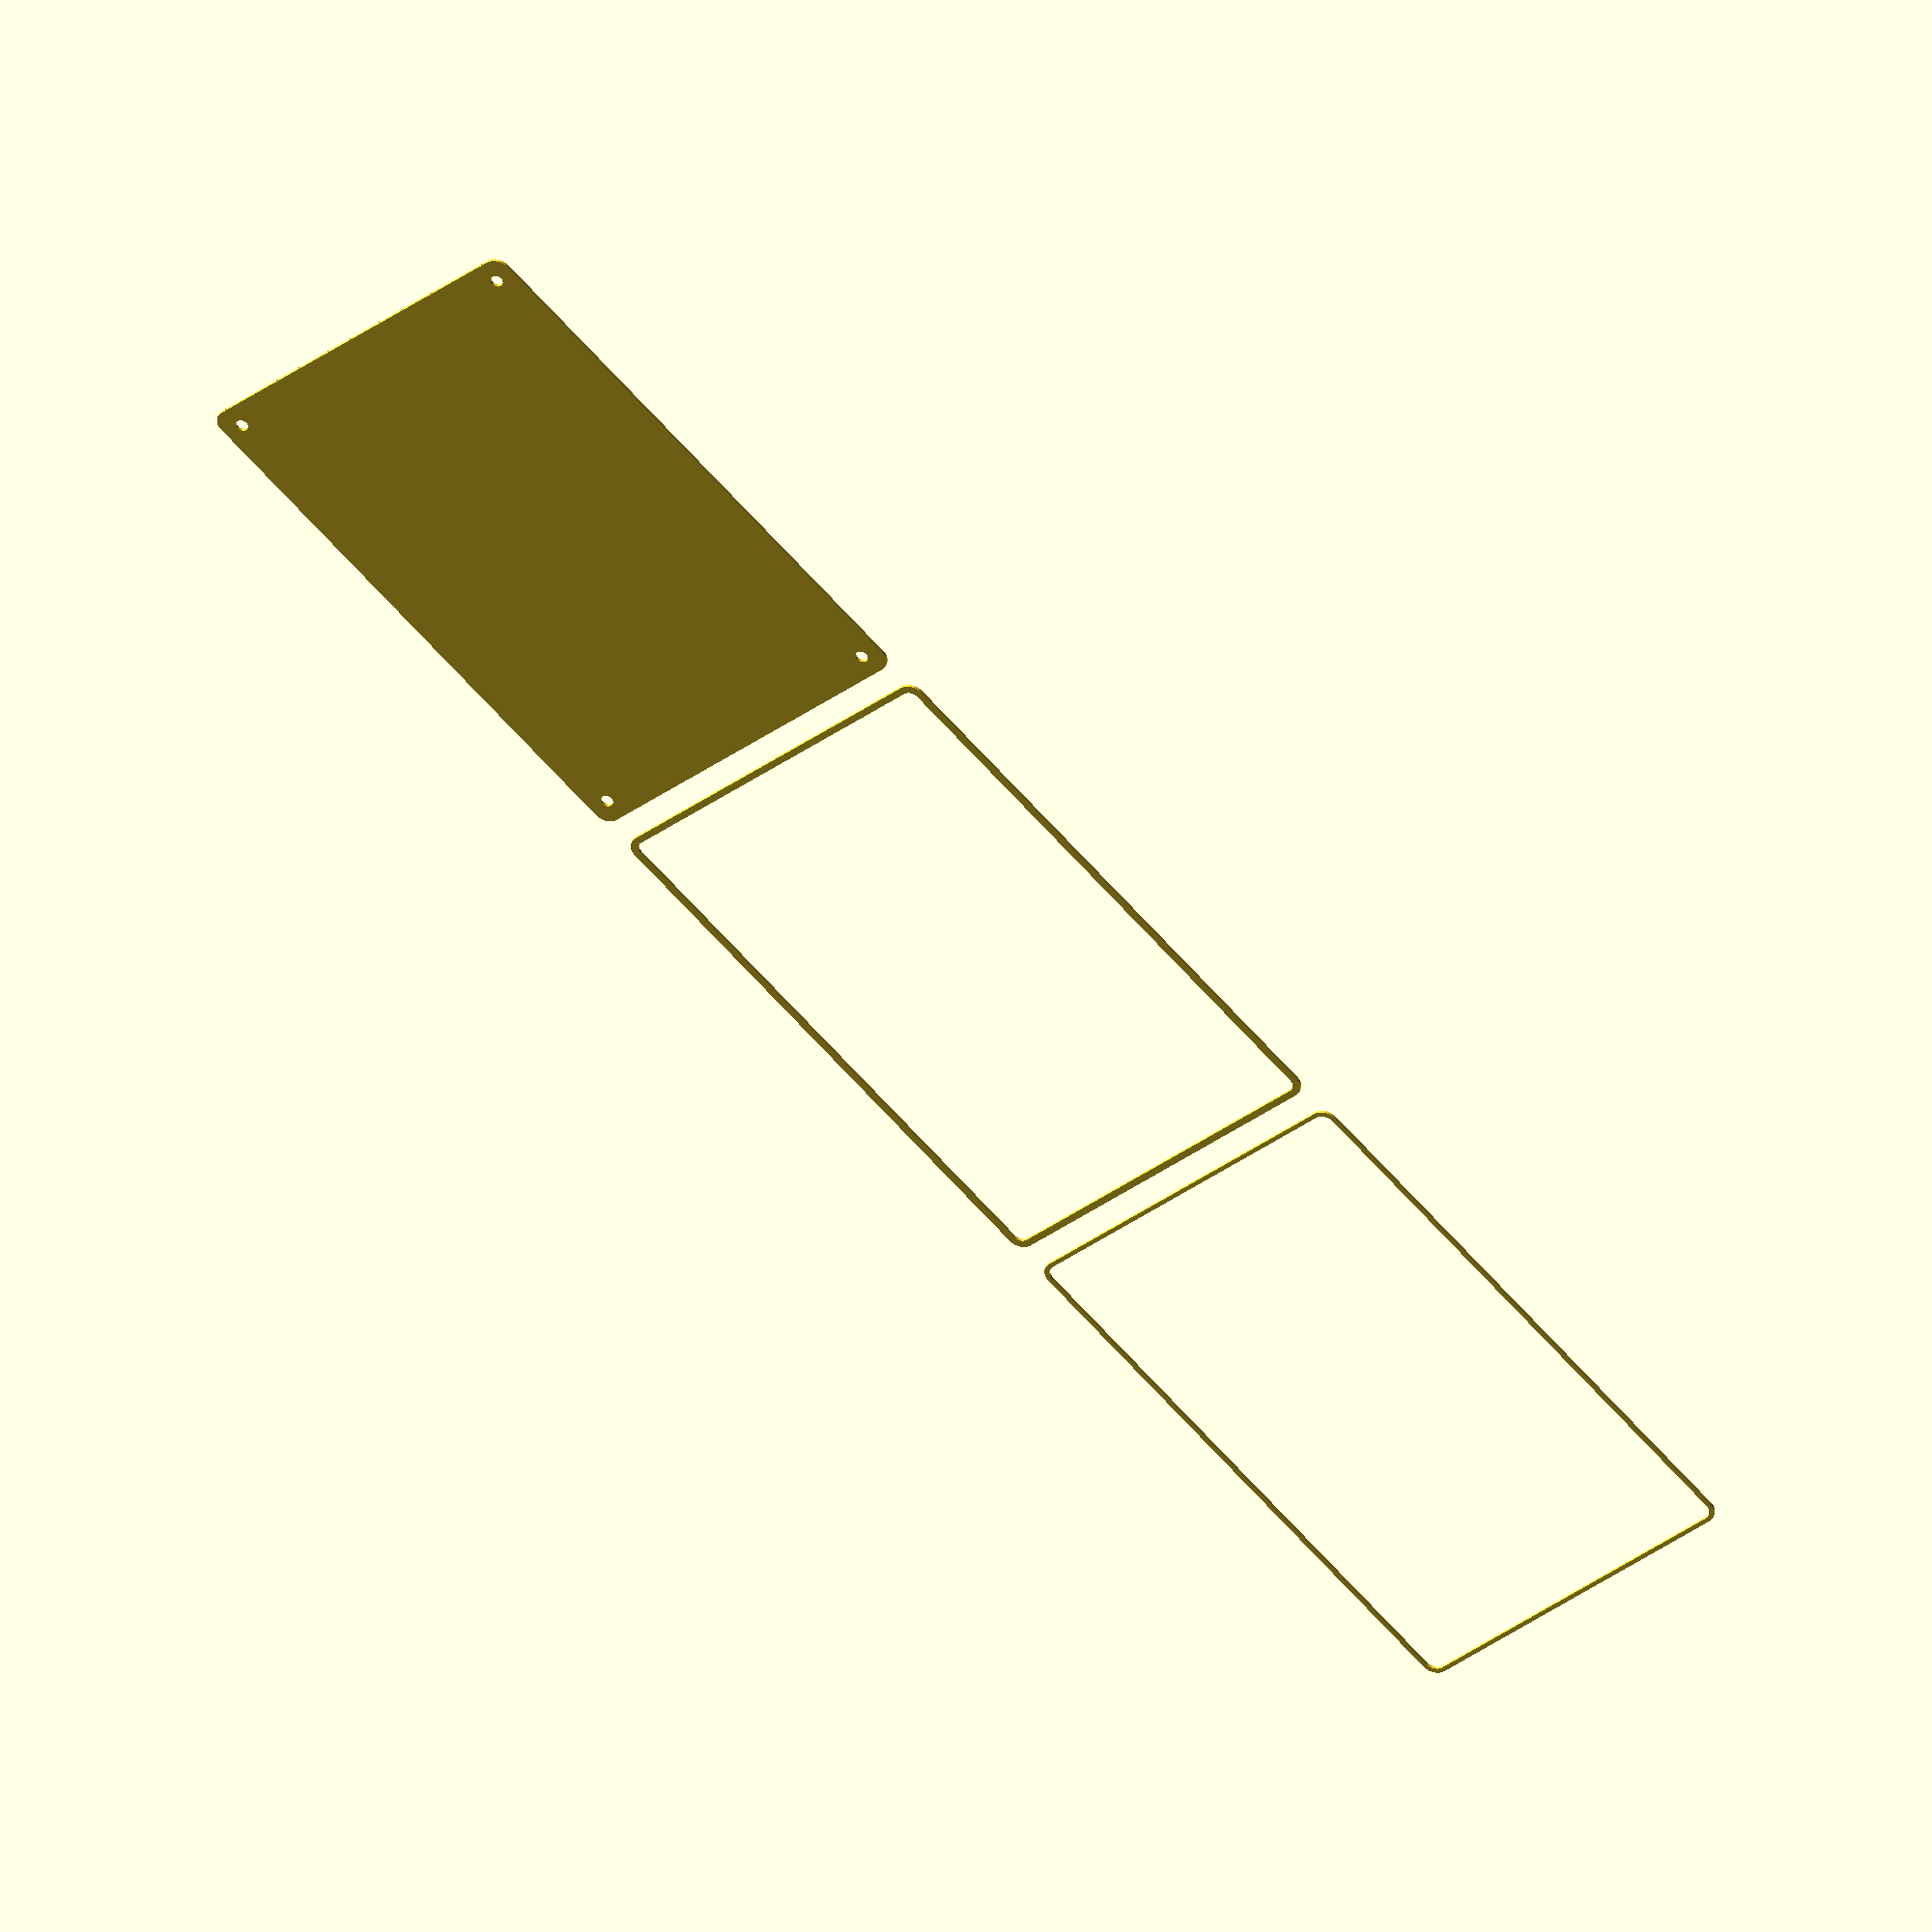
<openscad>
$fn = 50;


union() {
	translate(v = [0, 0, 0]) {
		projection() {
			intersection() {
				translate(v = [-500, -500, -7.5000000000]) {
					cube(size = [1000, 1000, 0.1000000000]);
				}
				difference() {
					union() {
						hull() {
							translate(v = [-62.5000000000, 92.5000000000, 0]) {
								cylinder(h = 18, r = 5);
							}
							translate(v = [62.5000000000, 92.5000000000, 0]) {
								cylinder(h = 18, r = 5);
							}
							translate(v = [-62.5000000000, -92.5000000000, 0]) {
								cylinder(h = 18, r = 5);
							}
							translate(v = [62.5000000000, -92.5000000000, 0]) {
								cylinder(h = 18, r = 5);
							}
						}
					}
					union() {
						translate(v = [-60.0000000000, -90.0000000000, 2]) {
							rotate(a = [0, 0, 0]) {
								difference() {
									union() {
										translate(v = [0, 0, -1.7000000000]) {
											cylinder(h = 1.7000000000, r1 = 1.5000000000, r2 = 2.4000000000);
										}
										cylinder(h = 50, r = 2.4000000000);
										translate(v = [0, 0, -6.0000000000]) {
											cylinder(h = 6, r = 1.5000000000);
										}
										translate(v = [0, 0, -6.0000000000]) {
											cylinder(h = 6, r = 1.8000000000);
										}
										translate(v = [0, 0, -6.0000000000]) {
											cylinder(h = 6, r = 1.5000000000);
										}
									}
									union();
								}
							}
						}
						translate(v = [60.0000000000, -90.0000000000, 2]) {
							rotate(a = [0, 0, 0]) {
								difference() {
									union() {
										translate(v = [0, 0, -1.7000000000]) {
											cylinder(h = 1.7000000000, r1 = 1.5000000000, r2 = 2.4000000000);
										}
										cylinder(h = 50, r = 2.4000000000);
										translate(v = [0, 0, -6.0000000000]) {
											cylinder(h = 6, r = 1.5000000000);
										}
										translate(v = [0, 0, -6.0000000000]) {
											cylinder(h = 6, r = 1.8000000000);
										}
										translate(v = [0, 0, -6.0000000000]) {
											cylinder(h = 6, r = 1.5000000000);
										}
									}
									union();
								}
							}
						}
						translate(v = [-60.0000000000, 90.0000000000, 2]) {
							rotate(a = [0, 0, 0]) {
								difference() {
									union() {
										translate(v = [0, 0, -1.7000000000]) {
											cylinder(h = 1.7000000000, r1 = 1.5000000000, r2 = 2.4000000000);
										}
										cylinder(h = 50, r = 2.4000000000);
										translate(v = [0, 0, -6.0000000000]) {
											cylinder(h = 6, r = 1.5000000000);
										}
										translate(v = [0, 0, -6.0000000000]) {
											cylinder(h = 6, r = 1.8000000000);
										}
										translate(v = [0, 0, -6.0000000000]) {
											cylinder(h = 6, r = 1.5000000000);
										}
									}
									union();
								}
							}
						}
						translate(v = [60.0000000000, 90.0000000000, 2]) {
							rotate(a = [0, 0, 0]) {
								difference() {
									union() {
										translate(v = [0, 0, -1.7000000000]) {
											cylinder(h = 1.7000000000, r1 = 1.5000000000, r2 = 2.4000000000);
										}
										cylinder(h = 50, r = 2.4000000000);
										translate(v = [0, 0, -6.0000000000]) {
											cylinder(h = 6, r = 1.5000000000);
										}
										translate(v = [0, 0, -6.0000000000]) {
											cylinder(h = 6, r = 1.8000000000);
										}
										translate(v = [0, 0, -6.0000000000]) {
											cylinder(h = 6, r = 1.5000000000);
										}
									}
									union();
								}
							}
						}
						translate(v = [0, 0, 3]) {
							hull() {
								union() {
									translate(v = [-62.0000000000, 92.0000000000, 4]) {
										cylinder(h = 30, r = 4);
									}
									translate(v = [-62.0000000000, 92.0000000000, 4]) {
										sphere(r = 4);
									}
									translate(v = [-62.0000000000, 92.0000000000, 34]) {
										sphere(r = 4);
									}
								}
								union() {
									translate(v = [62.0000000000, 92.0000000000, 4]) {
										cylinder(h = 30, r = 4);
									}
									translate(v = [62.0000000000, 92.0000000000, 4]) {
										sphere(r = 4);
									}
									translate(v = [62.0000000000, 92.0000000000, 34]) {
										sphere(r = 4);
									}
								}
								union() {
									translate(v = [-62.0000000000, -92.0000000000, 4]) {
										cylinder(h = 30, r = 4);
									}
									translate(v = [-62.0000000000, -92.0000000000, 4]) {
										sphere(r = 4);
									}
									translate(v = [-62.0000000000, -92.0000000000, 34]) {
										sphere(r = 4);
									}
								}
								union() {
									translate(v = [62.0000000000, -92.0000000000, 4]) {
										cylinder(h = 30, r = 4);
									}
									translate(v = [62.0000000000, -92.0000000000, 4]) {
										sphere(r = 4);
									}
									translate(v = [62.0000000000, -92.0000000000, 34]) {
										sphere(r = 4);
									}
								}
							}
						}
					}
				}
			}
		}
	}
	translate(v = [0, 204, 0]) {
		projection() {
			intersection() {
				translate(v = [-500, -500, -4.5000000000]) {
					cube(size = [1000, 1000, 0.1000000000]);
				}
				difference() {
					union() {
						hull() {
							translate(v = [-62.5000000000, 92.5000000000, 0]) {
								cylinder(h = 18, r = 5);
							}
							translate(v = [62.5000000000, 92.5000000000, 0]) {
								cylinder(h = 18, r = 5);
							}
							translate(v = [-62.5000000000, -92.5000000000, 0]) {
								cylinder(h = 18, r = 5);
							}
							translate(v = [62.5000000000, -92.5000000000, 0]) {
								cylinder(h = 18, r = 5);
							}
						}
					}
					union() {
						translate(v = [-60.0000000000, -90.0000000000, 2]) {
							rotate(a = [0, 0, 0]) {
								difference() {
									union() {
										translate(v = [0, 0, -1.7000000000]) {
											cylinder(h = 1.7000000000, r1 = 1.5000000000, r2 = 2.4000000000);
										}
										cylinder(h = 50, r = 2.4000000000);
										translate(v = [0, 0, -6.0000000000]) {
											cylinder(h = 6, r = 1.5000000000);
										}
										translate(v = [0, 0, -6.0000000000]) {
											cylinder(h = 6, r = 1.8000000000);
										}
										translate(v = [0, 0, -6.0000000000]) {
											cylinder(h = 6, r = 1.5000000000);
										}
									}
									union();
								}
							}
						}
						translate(v = [60.0000000000, -90.0000000000, 2]) {
							rotate(a = [0, 0, 0]) {
								difference() {
									union() {
										translate(v = [0, 0, -1.7000000000]) {
											cylinder(h = 1.7000000000, r1 = 1.5000000000, r2 = 2.4000000000);
										}
										cylinder(h = 50, r = 2.4000000000);
										translate(v = [0, 0, -6.0000000000]) {
											cylinder(h = 6, r = 1.5000000000);
										}
										translate(v = [0, 0, -6.0000000000]) {
											cylinder(h = 6, r = 1.8000000000);
										}
										translate(v = [0, 0, -6.0000000000]) {
											cylinder(h = 6, r = 1.5000000000);
										}
									}
									union();
								}
							}
						}
						translate(v = [-60.0000000000, 90.0000000000, 2]) {
							rotate(a = [0, 0, 0]) {
								difference() {
									union() {
										translate(v = [0, 0, -1.7000000000]) {
											cylinder(h = 1.7000000000, r1 = 1.5000000000, r2 = 2.4000000000);
										}
										cylinder(h = 50, r = 2.4000000000);
										translate(v = [0, 0, -6.0000000000]) {
											cylinder(h = 6, r = 1.5000000000);
										}
										translate(v = [0, 0, -6.0000000000]) {
											cylinder(h = 6, r = 1.8000000000);
										}
										translate(v = [0, 0, -6.0000000000]) {
											cylinder(h = 6, r = 1.5000000000);
										}
									}
									union();
								}
							}
						}
						translate(v = [60.0000000000, 90.0000000000, 2]) {
							rotate(a = [0, 0, 0]) {
								difference() {
									union() {
										translate(v = [0, 0, -1.7000000000]) {
											cylinder(h = 1.7000000000, r1 = 1.5000000000, r2 = 2.4000000000);
										}
										cylinder(h = 50, r = 2.4000000000);
										translate(v = [0, 0, -6.0000000000]) {
											cylinder(h = 6, r = 1.5000000000);
										}
										translate(v = [0, 0, -6.0000000000]) {
											cylinder(h = 6, r = 1.8000000000);
										}
										translate(v = [0, 0, -6.0000000000]) {
											cylinder(h = 6, r = 1.5000000000);
										}
									}
									union();
								}
							}
						}
						translate(v = [0, 0, 3]) {
							hull() {
								union() {
									translate(v = [-62.0000000000, 92.0000000000, 4]) {
										cylinder(h = 30, r = 4);
									}
									translate(v = [-62.0000000000, 92.0000000000, 4]) {
										sphere(r = 4);
									}
									translate(v = [-62.0000000000, 92.0000000000, 34]) {
										sphere(r = 4);
									}
								}
								union() {
									translate(v = [62.0000000000, 92.0000000000, 4]) {
										cylinder(h = 30, r = 4);
									}
									translate(v = [62.0000000000, 92.0000000000, 4]) {
										sphere(r = 4);
									}
									translate(v = [62.0000000000, 92.0000000000, 34]) {
										sphere(r = 4);
									}
								}
								union() {
									translate(v = [-62.0000000000, -92.0000000000, 4]) {
										cylinder(h = 30, r = 4);
									}
									translate(v = [-62.0000000000, -92.0000000000, 4]) {
										sphere(r = 4);
									}
									translate(v = [-62.0000000000, -92.0000000000, 34]) {
										sphere(r = 4);
									}
								}
								union() {
									translate(v = [62.0000000000, -92.0000000000, 4]) {
										cylinder(h = 30, r = 4);
									}
									translate(v = [62.0000000000, -92.0000000000, 4]) {
										sphere(r = 4);
									}
									translate(v = [62.0000000000, -92.0000000000, 34]) {
										sphere(r = 4);
									}
								}
							}
						}
					}
				}
			}
		}
	}
	translate(v = [0, 408, 0]) {
		projection() {
			intersection() {
				translate(v = [-500, -500, -1.5000000000]) {
					cube(size = [1000, 1000, 0.1000000000]);
				}
				difference() {
					union() {
						hull() {
							translate(v = [-62.5000000000, 92.5000000000, 0]) {
								cylinder(h = 18, r = 5);
							}
							translate(v = [62.5000000000, 92.5000000000, 0]) {
								cylinder(h = 18, r = 5);
							}
							translate(v = [-62.5000000000, -92.5000000000, 0]) {
								cylinder(h = 18, r = 5);
							}
							translate(v = [62.5000000000, -92.5000000000, 0]) {
								cylinder(h = 18, r = 5);
							}
						}
					}
					union() {
						translate(v = [-60.0000000000, -90.0000000000, 2]) {
							rotate(a = [0, 0, 0]) {
								difference() {
									union() {
										translate(v = [0, 0, -1.7000000000]) {
											cylinder(h = 1.7000000000, r1 = 1.5000000000, r2 = 2.4000000000);
										}
										cylinder(h = 50, r = 2.4000000000);
										translate(v = [0, 0, -6.0000000000]) {
											cylinder(h = 6, r = 1.5000000000);
										}
										translate(v = [0, 0, -6.0000000000]) {
											cylinder(h = 6, r = 1.8000000000);
										}
										translate(v = [0, 0, -6.0000000000]) {
											cylinder(h = 6, r = 1.5000000000);
										}
									}
									union();
								}
							}
						}
						translate(v = [60.0000000000, -90.0000000000, 2]) {
							rotate(a = [0, 0, 0]) {
								difference() {
									union() {
										translate(v = [0, 0, -1.7000000000]) {
											cylinder(h = 1.7000000000, r1 = 1.5000000000, r2 = 2.4000000000);
										}
										cylinder(h = 50, r = 2.4000000000);
										translate(v = [0, 0, -6.0000000000]) {
											cylinder(h = 6, r = 1.5000000000);
										}
										translate(v = [0, 0, -6.0000000000]) {
											cylinder(h = 6, r = 1.8000000000);
										}
										translate(v = [0, 0, -6.0000000000]) {
											cylinder(h = 6, r = 1.5000000000);
										}
									}
									union();
								}
							}
						}
						translate(v = [-60.0000000000, 90.0000000000, 2]) {
							rotate(a = [0, 0, 0]) {
								difference() {
									union() {
										translate(v = [0, 0, -1.7000000000]) {
											cylinder(h = 1.7000000000, r1 = 1.5000000000, r2 = 2.4000000000);
										}
										cylinder(h = 50, r = 2.4000000000);
										translate(v = [0, 0, -6.0000000000]) {
											cylinder(h = 6, r = 1.5000000000);
										}
										translate(v = [0, 0, -6.0000000000]) {
											cylinder(h = 6, r = 1.8000000000);
										}
										translate(v = [0, 0, -6.0000000000]) {
											cylinder(h = 6, r = 1.5000000000);
										}
									}
									union();
								}
							}
						}
						translate(v = [60.0000000000, 90.0000000000, 2]) {
							rotate(a = [0, 0, 0]) {
								difference() {
									union() {
										translate(v = [0, 0, -1.7000000000]) {
											cylinder(h = 1.7000000000, r1 = 1.5000000000, r2 = 2.4000000000);
										}
										cylinder(h = 50, r = 2.4000000000);
										translate(v = [0, 0, -6.0000000000]) {
											cylinder(h = 6, r = 1.5000000000);
										}
										translate(v = [0, 0, -6.0000000000]) {
											cylinder(h = 6, r = 1.8000000000);
										}
										translate(v = [0, 0, -6.0000000000]) {
											cylinder(h = 6, r = 1.5000000000);
										}
									}
									union();
								}
							}
						}
						translate(v = [0, 0, 3]) {
							hull() {
								union() {
									translate(v = [-62.0000000000, 92.0000000000, 4]) {
										cylinder(h = 30, r = 4);
									}
									translate(v = [-62.0000000000, 92.0000000000, 4]) {
										sphere(r = 4);
									}
									translate(v = [-62.0000000000, 92.0000000000, 34]) {
										sphere(r = 4);
									}
								}
								union() {
									translate(v = [62.0000000000, 92.0000000000, 4]) {
										cylinder(h = 30, r = 4);
									}
									translate(v = [62.0000000000, 92.0000000000, 4]) {
										sphere(r = 4);
									}
									translate(v = [62.0000000000, 92.0000000000, 34]) {
										sphere(r = 4);
									}
								}
								union() {
									translate(v = [-62.0000000000, -92.0000000000, 4]) {
										cylinder(h = 30, r = 4);
									}
									translate(v = [-62.0000000000, -92.0000000000, 4]) {
										sphere(r = 4);
									}
									translate(v = [-62.0000000000, -92.0000000000, 34]) {
										sphere(r = 4);
									}
								}
								union() {
									translate(v = [62.0000000000, -92.0000000000, 4]) {
										cylinder(h = 30, r = 4);
									}
									translate(v = [62.0000000000, -92.0000000000, 4]) {
										sphere(r = 4);
									}
									translate(v = [62.0000000000, -92.0000000000, 34]) {
										sphere(r = 4);
									}
								}
							}
						}
					}
				}
			}
		}
	}
	translate(v = [0, 612, 0]) {
		projection() {
			intersection() {
				translate(v = [-500, -500, 1.5000000000]) {
					cube(size = [1000, 1000, 0.1000000000]);
				}
				difference() {
					union() {
						hull() {
							translate(v = [-62.5000000000, 92.5000000000, 0]) {
								cylinder(h = 18, r = 5);
							}
							translate(v = [62.5000000000, 92.5000000000, 0]) {
								cylinder(h = 18, r = 5);
							}
							translate(v = [-62.5000000000, -92.5000000000, 0]) {
								cylinder(h = 18, r = 5);
							}
							translate(v = [62.5000000000, -92.5000000000, 0]) {
								cylinder(h = 18, r = 5);
							}
						}
					}
					union() {
						translate(v = [-60.0000000000, -90.0000000000, 2]) {
							rotate(a = [0, 0, 0]) {
								difference() {
									union() {
										translate(v = [0, 0, -1.7000000000]) {
											cylinder(h = 1.7000000000, r1 = 1.5000000000, r2 = 2.4000000000);
										}
										cylinder(h = 50, r = 2.4000000000);
										translate(v = [0, 0, -6.0000000000]) {
											cylinder(h = 6, r = 1.5000000000);
										}
										translate(v = [0, 0, -6.0000000000]) {
											cylinder(h = 6, r = 1.8000000000);
										}
										translate(v = [0, 0, -6.0000000000]) {
											cylinder(h = 6, r = 1.5000000000);
										}
									}
									union();
								}
							}
						}
						translate(v = [60.0000000000, -90.0000000000, 2]) {
							rotate(a = [0, 0, 0]) {
								difference() {
									union() {
										translate(v = [0, 0, -1.7000000000]) {
											cylinder(h = 1.7000000000, r1 = 1.5000000000, r2 = 2.4000000000);
										}
										cylinder(h = 50, r = 2.4000000000);
										translate(v = [0, 0, -6.0000000000]) {
											cylinder(h = 6, r = 1.5000000000);
										}
										translate(v = [0, 0, -6.0000000000]) {
											cylinder(h = 6, r = 1.8000000000);
										}
										translate(v = [0, 0, -6.0000000000]) {
											cylinder(h = 6, r = 1.5000000000);
										}
									}
									union();
								}
							}
						}
						translate(v = [-60.0000000000, 90.0000000000, 2]) {
							rotate(a = [0, 0, 0]) {
								difference() {
									union() {
										translate(v = [0, 0, -1.7000000000]) {
											cylinder(h = 1.7000000000, r1 = 1.5000000000, r2 = 2.4000000000);
										}
										cylinder(h = 50, r = 2.4000000000);
										translate(v = [0, 0, -6.0000000000]) {
											cylinder(h = 6, r = 1.5000000000);
										}
										translate(v = [0, 0, -6.0000000000]) {
											cylinder(h = 6, r = 1.8000000000);
										}
										translate(v = [0, 0, -6.0000000000]) {
											cylinder(h = 6, r = 1.5000000000);
										}
									}
									union();
								}
							}
						}
						translate(v = [60.0000000000, 90.0000000000, 2]) {
							rotate(a = [0, 0, 0]) {
								difference() {
									union() {
										translate(v = [0, 0, -1.7000000000]) {
											cylinder(h = 1.7000000000, r1 = 1.5000000000, r2 = 2.4000000000);
										}
										cylinder(h = 50, r = 2.4000000000);
										translate(v = [0, 0, -6.0000000000]) {
											cylinder(h = 6, r = 1.5000000000);
										}
										translate(v = [0, 0, -6.0000000000]) {
											cylinder(h = 6, r = 1.8000000000);
										}
										translate(v = [0, 0, -6.0000000000]) {
											cylinder(h = 6, r = 1.5000000000);
										}
									}
									union();
								}
							}
						}
						translate(v = [0, 0, 3]) {
							hull() {
								union() {
									translate(v = [-62.0000000000, 92.0000000000, 4]) {
										cylinder(h = 30, r = 4);
									}
									translate(v = [-62.0000000000, 92.0000000000, 4]) {
										sphere(r = 4);
									}
									translate(v = [-62.0000000000, 92.0000000000, 34]) {
										sphere(r = 4);
									}
								}
								union() {
									translate(v = [62.0000000000, 92.0000000000, 4]) {
										cylinder(h = 30, r = 4);
									}
									translate(v = [62.0000000000, 92.0000000000, 4]) {
										sphere(r = 4);
									}
									translate(v = [62.0000000000, 92.0000000000, 34]) {
										sphere(r = 4);
									}
								}
								union() {
									translate(v = [-62.0000000000, -92.0000000000, 4]) {
										cylinder(h = 30, r = 4);
									}
									translate(v = [-62.0000000000, -92.0000000000, 4]) {
										sphere(r = 4);
									}
									translate(v = [-62.0000000000, -92.0000000000, 34]) {
										sphere(r = 4);
									}
								}
								union() {
									translate(v = [62.0000000000, -92.0000000000, 4]) {
										cylinder(h = 30, r = 4);
									}
									translate(v = [62.0000000000, -92.0000000000, 4]) {
										sphere(r = 4);
									}
									translate(v = [62.0000000000, -92.0000000000, 34]) {
										sphere(r = 4);
									}
								}
							}
						}
					}
				}
			}
		}
	}
	translate(v = [0, 816, 0]) {
		projection() {
			intersection() {
				translate(v = [-500, -500, 4.5000000000]) {
					cube(size = [1000, 1000, 0.1000000000]);
				}
				difference() {
					union() {
						hull() {
							translate(v = [-62.5000000000, 92.5000000000, 0]) {
								cylinder(h = 18, r = 5);
							}
							translate(v = [62.5000000000, 92.5000000000, 0]) {
								cylinder(h = 18, r = 5);
							}
							translate(v = [-62.5000000000, -92.5000000000, 0]) {
								cylinder(h = 18, r = 5);
							}
							translate(v = [62.5000000000, -92.5000000000, 0]) {
								cylinder(h = 18, r = 5);
							}
						}
					}
					union() {
						translate(v = [-60.0000000000, -90.0000000000, 2]) {
							rotate(a = [0, 0, 0]) {
								difference() {
									union() {
										translate(v = [0, 0, -1.7000000000]) {
											cylinder(h = 1.7000000000, r1 = 1.5000000000, r2 = 2.4000000000);
										}
										cylinder(h = 50, r = 2.4000000000);
										translate(v = [0, 0, -6.0000000000]) {
											cylinder(h = 6, r = 1.5000000000);
										}
										translate(v = [0, 0, -6.0000000000]) {
											cylinder(h = 6, r = 1.8000000000);
										}
										translate(v = [0, 0, -6.0000000000]) {
											cylinder(h = 6, r = 1.5000000000);
										}
									}
									union();
								}
							}
						}
						translate(v = [60.0000000000, -90.0000000000, 2]) {
							rotate(a = [0, 0, 0]) {
								difference() {
									union() {
										translate(v = [0, 0, -1.7000000000]) {
											cylinder(h = 1.7000000000, r1 = 1.5000000000, r2 = 2.4000000000);
										}
										cylinder(h = 50, r = 2.4000000000);
										translate(v = [0, 0, -6.0000000000]) {
											cylinder(h = 6, r = 1.5000000000);
										}
										translate(v = [0, 0, -6.0000000000]) {
											cylinder(h = 6, r = 1.8000000000);
										}
										translate(v = [0, 0, -6.0000000000]) {
											cylinder(h = 6, r = 1.5000000000);
										}
									}
									union();
								}
							}
						}
						translate(v = [-60.0000000000, 90.0000000000, 2]) {
							rotate(a = [0, 0, 0]) {
								difference() {
									union() {
										translate(v = [0, 0, -1.7000000000]) {
											cylinder(h = 1.7000000000, r1 = 1.5000000000, r2 = 2.4000000000);
										}
										cylinder(h = 50, r = 2.4000000000);
										translate(v = [0, 0, -6.0000000000]) {
											cylinder(h = 6, r = 1.5000000000);
										}
										translate(v = [0, 0, -6.0000000000]) {
											cylinder(h = 6, r = 1.8000000000);
										}
										translate(v = [0, 0, -6.0000000000]) {
											cylinder(h = 6, r = 1.5000000000);
										}
									}
									union();
								}
							}
						}
						translate(v = [60.0000000000, 90.0000000000, 2]) {
							rotate(a = [0, 0, 0]) {
								difference() {
									union() {
										translate(v = [0, 0, -1.7000000000]) {
											cylinder(h = 1.7000000000, r1 = 1.5000000000, r2 = 2.4000000000);
										}
										cylinder(h = 50, r = 2.4000000000);
										translate(v = [0, 0, -6.0000000000]) {
											cylinder(h = 6, r = 1.5000000000);
										}
										translate(v = [0, 0, -6.0000000000]) {
											cylinder(h = 6, r = 1.8000000000);
										}
										translate(v = [0, 0, -6.0000000000]) {
											cylinder(h = 6, r = 1.5000000000);
										}
									}
									union();
								}
							}
						}
						translate(v = [0, 0, 3]) {
							hull() {
								union() {
									translate(v = [-62.0000000000, 92.0000000000, 4]) {
										cylinder(h = 30, r = 4);
									}
									translate(v = [-62.0000000000, 92.0000000000, 4]) {
										sphere(r = 4);
									}
									translate(v = [-62.0000000000, 92.0000000000, 34]) {
										sphere(r = 4);
									}
								}
								union() {
									translate(v = [62.0000000000, 92.0000000000, 4]) {
										cylinder(h = 30, r = 4);
									}
									translate(v = [62.0000000000, 92.0000000000, 4]) {
										sphere(r = 4);
									}
									translate(v = [62.0000000000, 92.0000000000, 34]) {
										sphere(r = 4);
									}
								}
								union() {
									translate(v = [-62.0000000000, -92.0000000000, 4]) {
										cylinder(h = 30, r = 4);
									}
									translate(v = [-62.0000000000, -92.0000000000, 4]) {
										sphere(r = 4);
									}
									translate(v = [-62.0000000000, -92.0000000000, 34]) {
										sphere(r = 4);
									}
								}
								union() {
									translate(v = [62.0000000000, -92.0000000000, 4]) {
										cylinder(h = 30, r = 4);
									}
									translate(v = [62.0000000000, -92.0000000000, 4]) {
										sphere(r = 4);
									}
									translate(v = [62.0000000000, -92.0000000000, 34]) {
										sphere(r = 4);
									}
								}
							}
						}
					}
				}
			}
		}
	}
	translate(v = [0, 1020, 0]) {
		projection() {
			intersection() {
				translate(v = [-500, -500, 7.5000000000]) {
					cube(size = [1000, 1000, 0.1000000000]);
				}
				difference() {
					union() {
						hull() {
							translate(v = [-62.5000000000, 92.5000000000, 0]) {
								cylinder(h = 18, r = 5);
							}
							translate(v = [62.5000000000, 92.5000000000, 0]) {
								cylinder(h = 18, r = 5);
							}
							translate(v = [-62.5000000000, -92.5000000000, 0]) {
								cylinder(h = 18, r = 5);
							}
							translate(v = [62.5000000000, -92.5000000000, 0]) {
								cylinder(h = 18, r = 5);
							}
						}
					}
					union() {
						translate(v = [-60.0000000000, -90.0000000000, 2]) {
							rotate(a = [0, 0, 0]) {
								difference() {
									union() {
										translate(v = [0, 0, -1.7000000000]) {
											cylinder(h = 1.7000000000, r1 = 1.5000000000, r2 = 2.4000000000);
										}
										cylinder(h = 50, r = 2.4000000000);
										translate(v = [0, 0, -6.0000000000]) {
											cylinder(h = 6, r = 1.5000000000);
										}
										translate(v = [0, 0, -6.0000000000]) {
											cylinder(h = 6, r = 1.8000000000);
										}
										translate(v = [0, 0, -6.0000000000]) {
											cylinder(h = 6, r = 1.5000000000);
										}
									}
									union();
								}
							}
						}
						translate(v = [60.0000000000, -90.0000000000, 2]) {
							rotate(a = [0, 0, 0]) {
								difference() {
									union() {
										translate(v = [0, 0, -1.7000000000]) {
											cylinder(h = 1.7000000000, r1 = 1.5000000000, r2 = 2.4000000000);
										}
										cylinder(h = 50, r = 2.4000000000);
										translate(v = [0, 0, -6.0000000000]) {
											cylinder(h = 6, r = 1.5000000000);
										}
										translate(v = [0, 0, -6.0000000000]) {
											cylinder(h = 6, r = 1.8000000000);
										}
										translate(v = [0, 0, -6.0000000000]) {
											cylinder(h = 6, r = 1.5000000000);
										}
									}
									union();
								}
							}
						}
						translate(v = [-60.0000000000, 90.0000000000, 2]) {
							rotate(a = [0, 0, 0]) {
								difference() {
									union() {
										translate(v = [0, 0, -1.7000000000]) {
											cylinder(h = 1.7000000000, r1 = 1.5000000000, r2 = 2.4000000000);
										}
										cylinder(h = 50, r = 2.4000000000);
										translate(v = [0, 0, -6.0000000000]) {
											cylinder(h = 6, r = 1.5000000000);
										}
										translate(v = [0, 0, -6.0000000000]) {
											cylinder(h = 6, r = 1.8000000000);
										}
										translate(v = [0, 0, -6.0000000000]) {
											cylinder(h = 6, r = 1.5000000000);
										}
									}
									union();
								}
							}
						}
						translate(v = [60.0000000000, 90.0000000000, 2]) {
							rotate(a = [0, 0, 0]) {
								difference() {
									union() {
										translate(v = [0, 0, -1.7000000000]) {
											cylinder(h = 1.7000000000, r1 = 1.5000000000, r2 = 2.4000000000);
										}
										cylinder(h = 50, r = 2.4000000000);
										translate(v = [0, 0, -6.0000000000]) {
											cylinder(h = 6, r = 1.5000000000);
										}
										translate(v = [0, 0, -6.0000000000]) {
											cylinder(h = 6, r = 1.8000000000);
										}
										translate(v = [0, 0, -6.0000000000]) {
											cylinder(h = 6, r = 1.5000000000);
										}
									}
									union();
								}
							}
						}
						translate(v = [0, 0, 3]) {
							hull() {
								union() {
									translate(v = [-62.0000000000, 92.0000000000, 4]) {
										cylinder(h = 30, r = 4);
									}
									translate(v = [-62.0000000000, 92.0000000000, 4]) {
										sphere(r = 4);
									}
									translate(v = [-62.0000000000, 92.0000000000, 34]) {
										sphere(r = 4);
									}
								}
								union() {
									translate(v = [62.0000000000, 92.0000000000, 4]) {
										cylinder(h = 30, r = 4);
									}
									translate(v = [62.0000000000, 92.0000000000, 4]) {
										sphere(r = 4);
									}
									translate(v = [62.0000000000, 92.0000000000, 34]) {
										sphere(r = 4);
									}
								}
								union() {
									translate(v = [-62.0000000000, -92.0000000000, 4]) {
										cylinder(h = 30, r = 4);
									}
									translate(v = [-62.0000000000, -92.0000000000, 4]) {
										sphere(r = 4);
									}
									translate(v = [-62.0000000000, -92.0000000000, 34]) {
										sphere(r = 4);
									}
								}
								union() {
									translate(v = [62.0000000000, -92.0000000000, 4]) {
										cylinder(h = 30, r = 4);
									}
									translate(v = [62.0000000000, -92.0000000000, 4]) {
										sphere(r = 4);
									}
									translate(v = [62.0000000000, -92.0000000000, 34]) {
										sphere(r = 4);
									}
								}
							}
						}
					}
				}
			}
		}
	}
}
</openscad>
<views>
elev=319.7 azim=136.3 roll=16.8 proj=o view=solid
</views>
